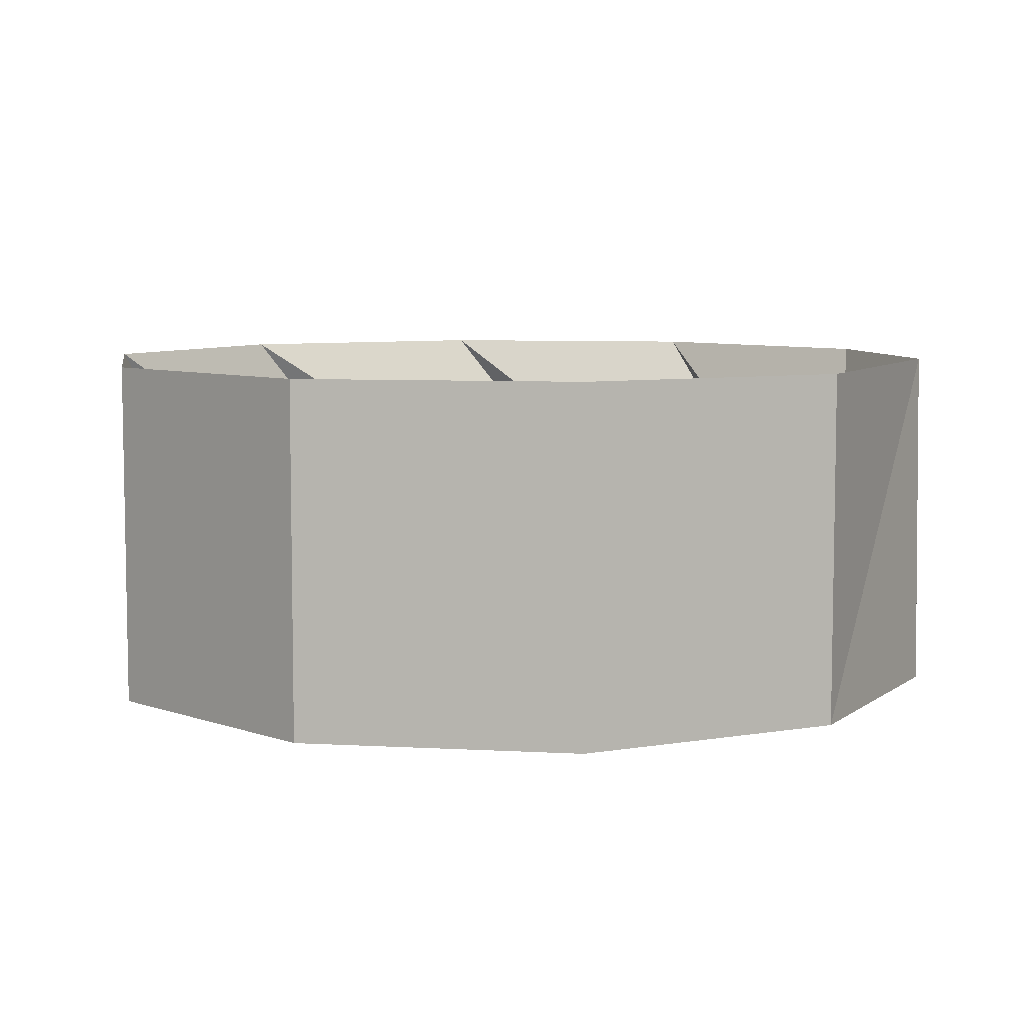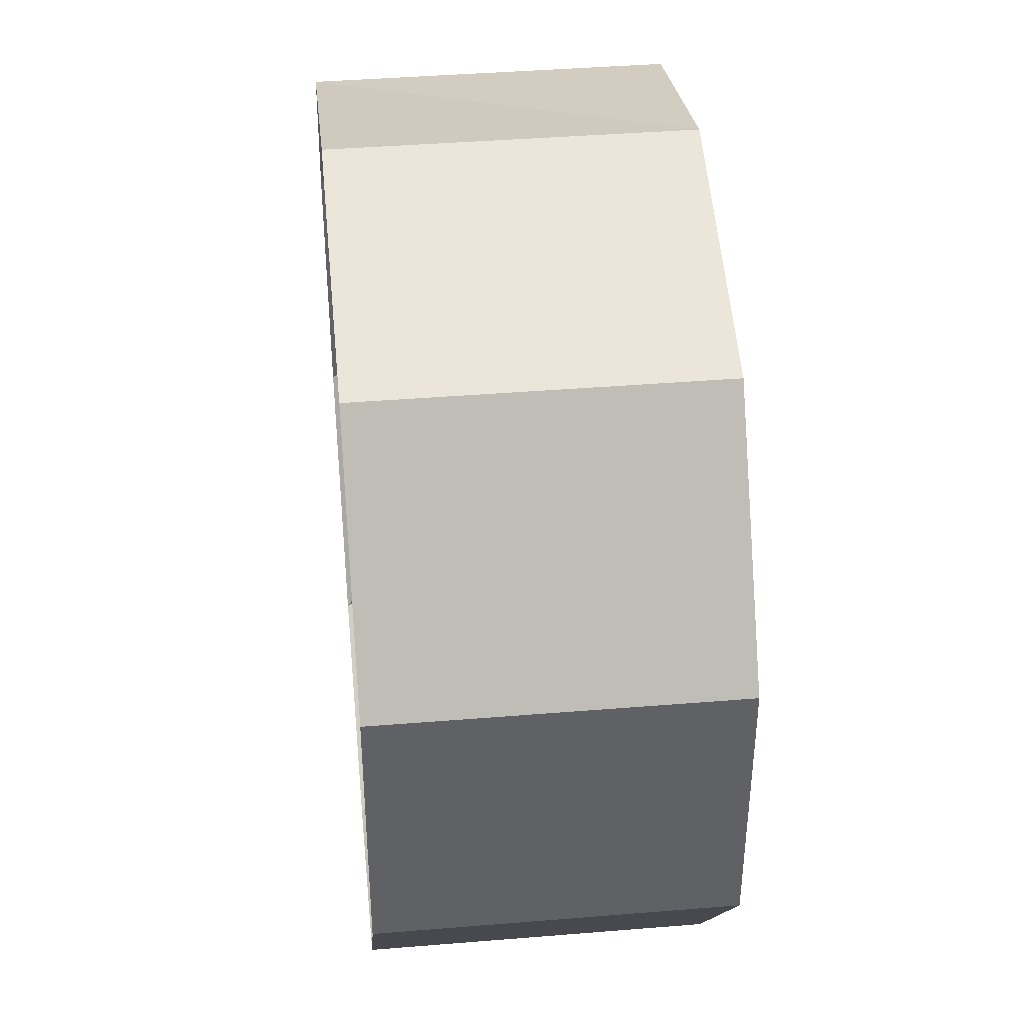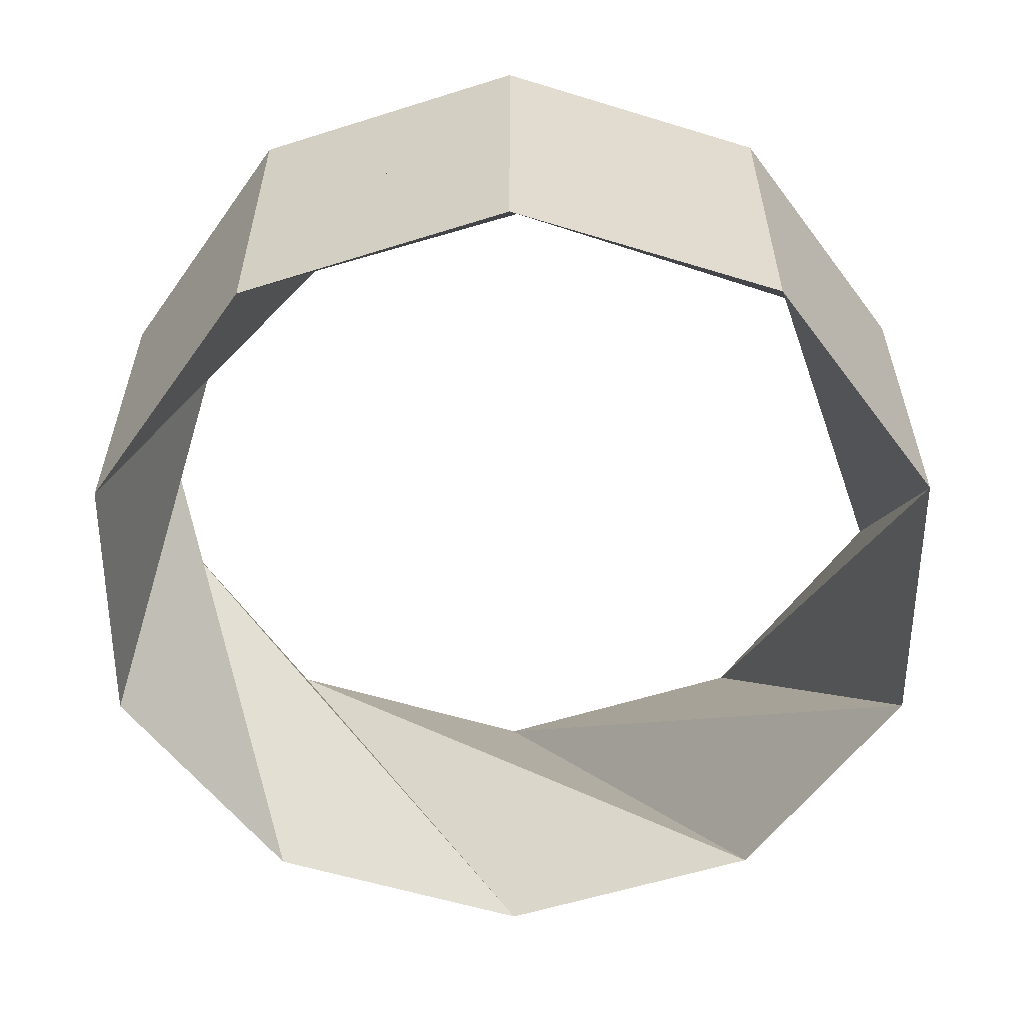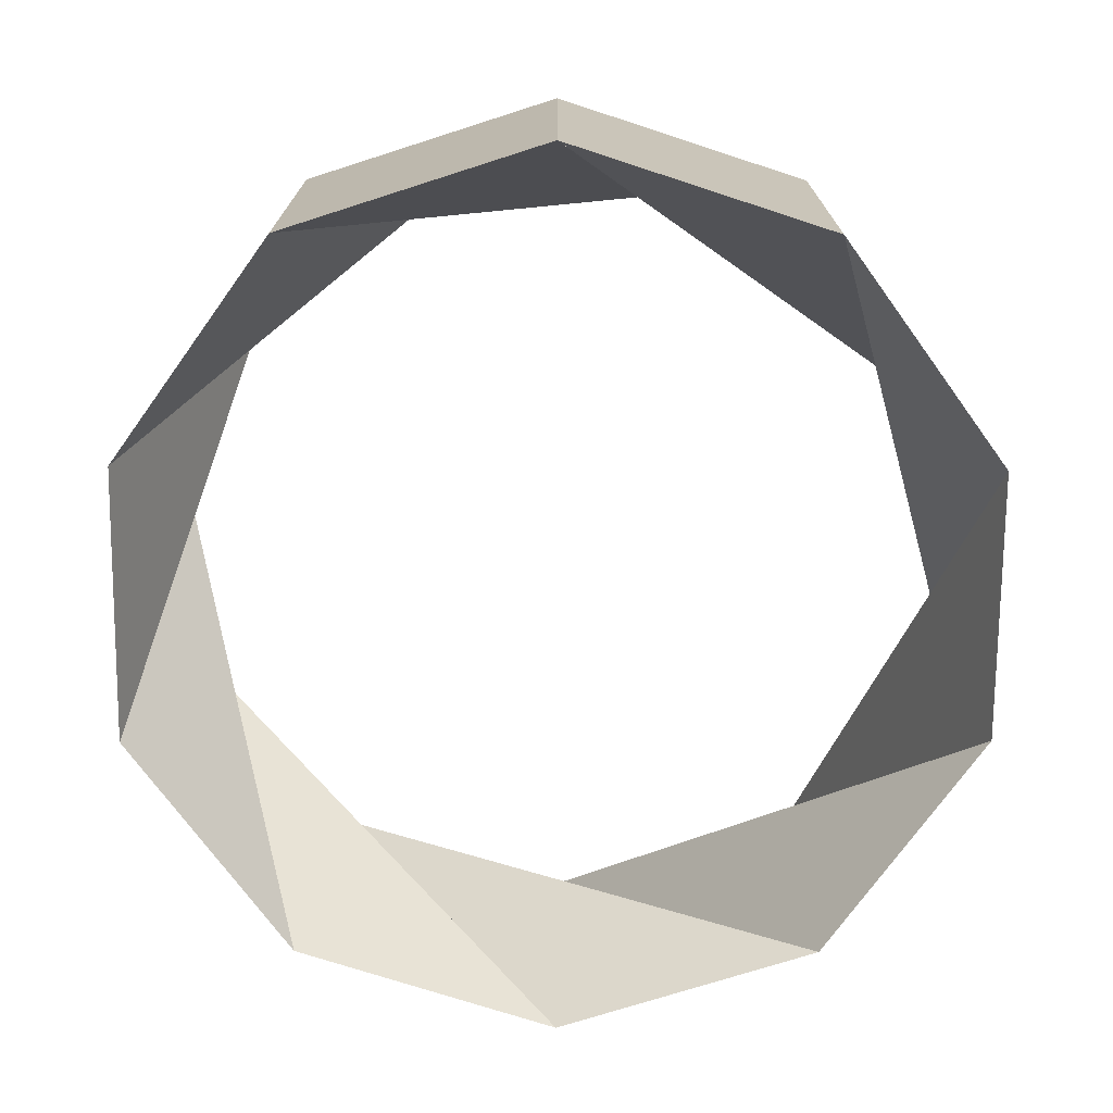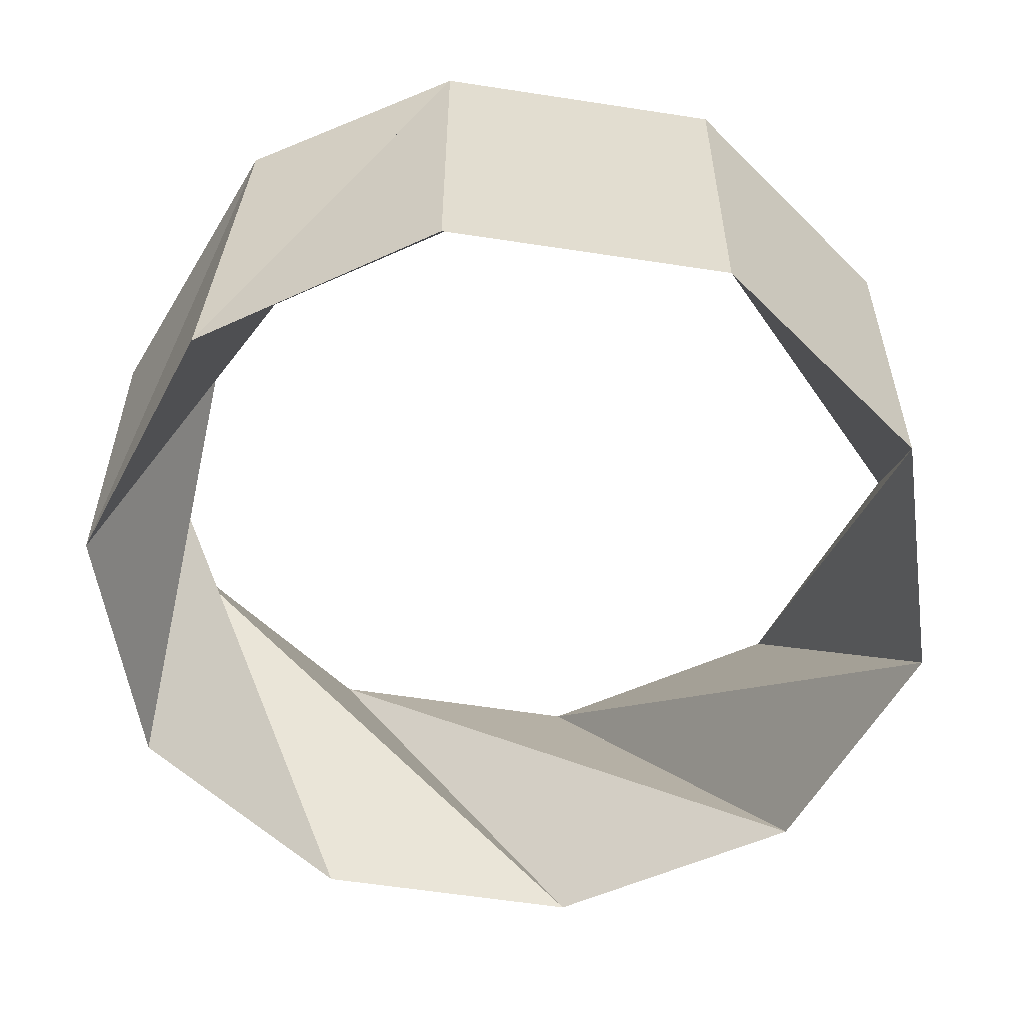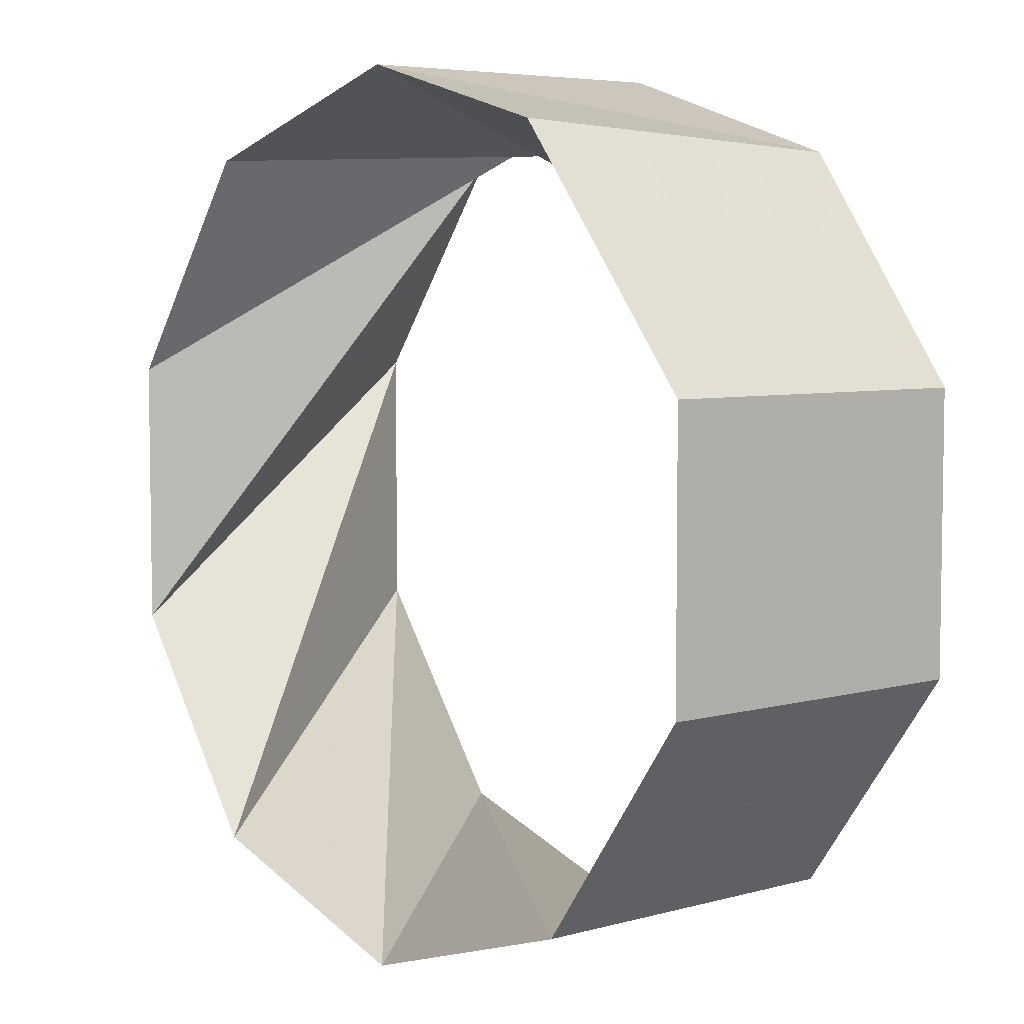
<metadata>
{"format":"obj","ext":"obj","renderer":"f3d","projection":"perspective","resolution":1024,"background":"white","views":[{"elev":6.9,"azim":63.4,"up":"+Z"},{"elev":40.9,"azim":-95.7,"up":"+Y"},{"elev":-57.4,"azim":-107.7,"up":"+Z"},{"elev":-73.0,"azim":71.9,"up":"+Z"},{"elev":-55.3,"azim":-171.9,"up":"+Z"},{"elev":5.6,"azim":50.1,"up":"+Y"}]}
</metadata>
<code>
v 1.22 -0.4 -0.5
v 1.22 0.4 -0.5
v 0.75 1.05 -0.5
v 0 1.29 -0.5
v -0.77 1.05 -0.5
v -1.24 0.4 -0.5
v -1.24 -0.4 -0.5
v -0.77 -1.05 -0.5
v 0 -1.29 -0.5
v 0.75 -1.05 -0.5
v 1.22 -0.4 0.5
v 1.22 0.4 0.5
v 0.65 1.11 0.5
v 0 1.29 0.5
v -0.77 1.05 0.5
v -1.24 0.4 0.5
v -1.24 -0.4 0.5
v -0.77 -1.05 0.5
v 0 -1.29 0.5
v 0.75 -1.05 0.5
f 1 2 12 11
f 2 3 13 12
f 3 4 14 13
f 4 5 15 14
f 5 6 16 15
f 6 7 17 16
f 7 8 18 17
f 8 9 19 18
f 9 10 20 19
f 10 1 11 20
f 1 2 13
f 12 13 1
f 2 3 14
f 13 14 2
f 3 4 15
f 14 15 3
f 4 5 16
f 15 16 4
f 5 6 17
f 16 17 5
f 6 7 18
f 17 18 6
f 7 8 19
f 18 19 7
f 8 9 20
f 19 20 8
f 9 10 11
f 20 11 9
f 10 1 12
f 11 12 10

</code>
